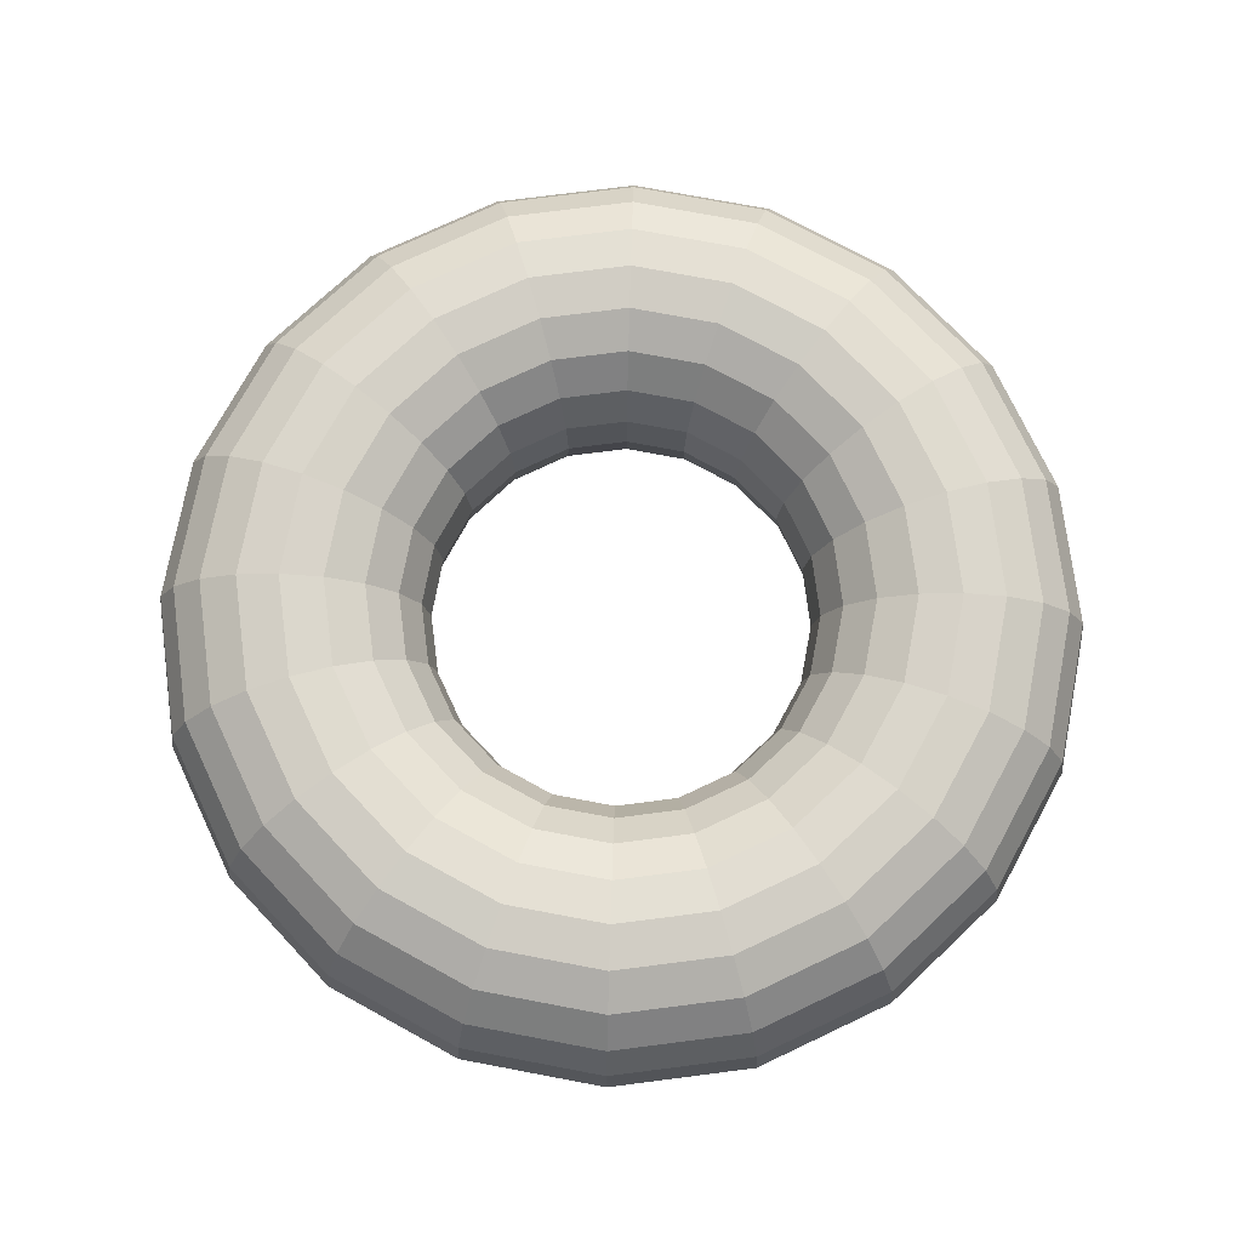
<metadata>
{"format":"obj","ext":"obj","renderer":"f3d","projection":"perspective","resolution":1024,"background":"white","views":[{"elev":74.7,"azim":109.7,"up":"+Y"}]}
</metadata>
<code>
o Torus.003
v 1.53 0 0
v 1.508 0.1391 0
v 1.444 0.2645 0
v 1.345 0.3641 0
v 1.219 0.428 0
v 1.08 0.45 0
v 0.9409 0.428 0
v 0.8155 0.3641 0
v 0.7159 0.2645 0
v 0.652 0.1391 0
v 0.63 0 0
v 0.652 -0.1391 0
v 0.7159 -0.2645 0
v 0.8155 -0.3641 0
v 0.9409 -0.428 0
v 1.08 -0.45 0
v 1.219 -0.428 0
v 1.345 -0.3641 0
v 1.444 -0.2645 0
v 1.508 -0.1391 0
v 1.455 0 -0.4728
v 1.434 0.1391 -0.466
v 1.373 0.2645 -0.4462
v 1.279 0.3641 -0.4155
v 1.159 0.428 -0.3767
v 1.027 0.45 -0.3337
v 0.8949 0.428 -0.2908
v 0.7756 0.3641 -0.252
v 0.6809 0.2645 -0.2212
v 0.6201 0.1391 -0.2015
v 0.5992 0 -0.1947
v 0.6201 -0.1391 -0.2015
v 0.6809 -0.2645 -0.2212
v 0.7756 -0.3641 -0.252
v 0.8949 -0.428 -0.2908
v 1.027 -0.45 -0.3337
v 1.159 -0.428 -0.3767
v 1.279 -0.3641 -0.4155
v 1.373 -0.2645 -0.4462
v 1.434 -0.1391 -0.466
v 1.238 0 -0.8993
v 1.22 0.1391 -0.8864
v 1.168 0.2645 -0.8488
v 1.088 0.3641 -0.7903
v 0.9862 0.428 -0.7165
v 0.8737 0.45 -0.6348
v 0.7612 0.428 -0.5531
v 0.6598 0.3641 -0.4793
v 0.5792 0.2645 -0.4208
v 0.5275 0.1391 -0.3832
v 0.5097 0 -0.3703
v 0.5275 -0.1391 -0.3832
v 0.5792 -0.2645 -0.4208
v 0.6598 -0.3641 -0.4793
v 0.7612 -0.428 -0.5531
v 0.8737 -0.45 -0.6348
v 0.9862 -0.428 -0.7165
v 1.088 -0.3641 -0.7903
v 1.168 -0.2645 -0.8488
v 1.22 -0.1391 -0.8864
v 0.8993 0 -1.238
v 0.8864 0.1391 -1.22
v 0.8488 0.2645 -1.168
v 0.7903 0.3641 -1.088
v 0.7165 0.428 -0.9862
v 0.6348 0.45 -0.8737
v 0.5531 0.428 -0.7612
v 0.4793 0.3641 -0.6598
v 0.4208 0.2645 -0.5792
v 0.3832 0.1391 -0.5275
v 0.3703 0 -0.5097
v 0.3832 -0.1391 -0.5275
v 0.4208 -0.2645 -0.5792
v 0.4793 -0.3641 -0.6598
v 0.5531 -0.428 -0.7612
v 0.6348 -0.45 -0.8737
v 0.7165 -0.428 -0.9862
v 0.7903 -0.3641 -1.088
v 0.8488 -0.2645 -1.168
v 0.8864 -0.1391 -1.22
v 0.4728 0 -1.455
v 0.466 0.1391 -1.434
v 0.4462 0.2645 -1.373
v 0.4155 0.3641 -1.279
v 0.3767 0.428 -1.159
v 0.3337 0.45 -1.027
v 0.2908 0.428 -0.8949
v 0.252 0.3641 -0.7756
v 0.2212 0.2645 -0.6809
v 0.2015 0.1391 -0.6201
v 0.1947 0 -0.5992
v 0.2015 -0.1391 -0.6201
v 0.2212 -0.2645 -0.6809
v 0.252 -0.3641 -0.7756
v 0.2908 -0.428 -0.8949
v 0.3337 -0.45 -1.027
v 0.3767 -0.428 -1.159
v 0.4155 -0.3641 -1.279
v 0.4462 -0.2645 -1.373
v 0.466 -0.1391 -1.434
v 0 0 -1.53
v 0 0.1391 -1.508
v 0 0.2645 -1.444
v 0 0.3641 -1.345
v 0 0.428 -1.219
v 0 0.45 -1.08
v 0 0.428 -0.9409
v 0 0.3641 -0.8155
v 0 0.2645 -0.7159
v 0 0.1391 -0.652
v 0 0 -0.63
v 0 -0.1391 -0.652
v 0 -0.2645 -0.7159
v 0 -0.3641 -0.8155
v 0 -0.428 -0.9409
v 0 -0.45 -1.08
v 0 -0.428 -1.219
v 0 -0.3641 -1.345
v 0 -0.2645 -1.444
v 0 -0.1391 -1.508
v -0.4728 0 -1.455
v -0.466 0.1391 -1.434
v -0.4462 0.2645 -1.373
v -0.4155 0.3641 -1.279
v -0.3767 0.428 -1.159
v -0.3337 0.45 -1.027
v -0.2908 0.428 -0.8949
v -0.252 0.3641 -0.7756
v -0.2212 0.2645 -0.6809
v -0.2015 0.1391 -0.6201
v -0.1947 0 -0.5992
v -0.2015 -0.1391 -0.6201
v -0.2212 -0.2645 -0.6809
v -0.252 -0.3641 -0.7756
v -0.2908 -0.428 -0.8949
v -0.3337 -0.45 -1.027
v -0.3767 -0.428 -1.159
v -0.4155 -0.3641 -1.279
v -0.4462 -0.2645 -1.373
v -0.466 -0.1391 -1.434
v -0.8993 0 -1.238
v -0.8864 0.1391 -1.22
v -0.8488 0.2645 -1.168
v -0.7903 0.3641 -1.088
v -0.7165 0.428 -0.9862
v -0.6348 0.45 -0.8737
v -0.5531 0.428 -0.7612
v -0.4793 0.3641 -0.6598
v -0.4208 0.2645 -0.5792
v -0.3833 0.1391 -0.5275
v -0.3703 0 -0.5097
v -0.3833 -0.1391 -0.5275
v -0.4208 -0.2645 -0.5792
v -0.4793 -0.3641 -0.6598
v -0.5531 -0.428 -0.7612
v -0.6348 -0.45 -0.8737
v -0.7165 -0.428 -0.9862
v -0.7903 -0.3641 -1.088
v -0.8488 -0.2645 -1.168
v -0.8864 -0.1391 -1.22
v -1.238 0 -0.8993
v -1.22 0.1391 -0.8864
v -1.168 0.2645 -0.8488
v -1.088 0.3641 -0.7903
v -0.9862 0.428 -0.7165
v -0.8737 0.45 -0.6348
v -0.7612 0.428 -0.5531
v -0.6598 0.3641 -0.4793
v -0.5792 0.2645 -0.4208
v -0.5275 0.1391 -0.3832
v -0.5097 0 -0.3703
v -0.5275 -0.1391 -0.3832
v -0.5792 -0.2645 -0.4208
v -0.6598 -0.3641 -0.4793
v -0.7612 -0.428 -0.5531
v -0.8737 -0.45 -0.6348
v -0.9862 -0.428 -0.7165
v -1.088 -0.3641 -0.7903
v -1.168 -0.2645 -0.8488
v -1.22 -0.1391 -0.8864
v -1.455 0 -0.4728
v -1.434 0.1391 -0.466
v -1.373 0.2645 -0.4462
v -1.279 0.3641 -0.4155
v -1.159 0.428 -0.3767
v -1.027 0.45 -0.3337
v -0.8949 0.428 -0.2908
v -0.7756 0.3641 -0.252
v -0.6809 0.2645 -0.2212
v -0.6201 0.1391 -0.2015
v -0.5992 0 -0.1947
v -0.6201 -0.1391 -0.2015
v -0.6809 -0.2645 -0.2212
v -0.7756 -0.3641 -0.252
v -0.8949 -0.428 -0.2908
v -1.027 -0.45 -0.3337
v -1.159 -0.428 -0.3767
v -1.279 -0.3641 -0.4155
v -1.373 -0.2645 -0.4462
v -1.434 -0.1391 -0.466
v -1.53 0 -0
v -1.508 0.1391 -0
v -1.444 0.2645 -0
v -1.345 0.3641 -0
v -1.219 0.428 -0
v -1.08 0.45 -0
v -0.9409 0.428 -0
v -0.8155 0.3641 -0
v -0.7159 0.2645 -0
v -0.652 0.1391 -0
v -0.63 0 -0
v -0.652 -0.1391 -0
v -0.7159 -0.2645 -0
v -0.8155 -0.3641 -0
v -0.9409 -0.428 -0
v -1.08 -0.45 -0
v -1.219 -0.428 -0
v -1.345 -0.3641 -0
v -1.444 -0.2645 -0
v -1.508 -0.1391 -0
v -1.455 0 0.4728
v -1.434 0.1391 0.466
v -1.373 0.2645 0.4462
v -1.279 0.3641 0.4155
v -1.159 0.428 0.3767
v -1.027 0.45 0.3337
v -0.8949 0.428 0.2908
v -0.7756 0.3641 0.252
v -0.6809 0.2645 0.2212
v -0.6201 0.1391 0.2015
v -0.5992 0 0.1947
v -0.6201 -0.1391 0.2015
v -0.6809 -0.2645 0.2212
v -0.7756 -0.3641 0.252
v -0.8949 -0.428 0.2908
v -1.027 -0.45 0.3337
v -1.159 -0.428 0.3767
v -1.279 -0.3641 0.4155
v -1.373 -0.2645 0.4462
v -1.434 -0.1391 0.466
v -1.238 0 0.8993
v -1.22 0.1391 0.8864
v -1.168 0.2645 0.8488
v -1.088 0.3641 0.7903
v -0.9862 0.428 0.7165
v -0.8737 0.45 0.6348
v -0.7612 0.428 0.5531
v -0.6598 0.3641 0.4793
v -0.5792 0.2645 0.4208
v -0.5275 0.1391 0.3832
v -0.5097 0 0.3703
v -0.5275 -0.1391 0.3832
v -0.5792 -0.2645 0.4208
v -0.6598 -0.3641 0.4793
v -0.7612 -0.428 0.5531
v -0.8737 -0.45 0.6348
v -0.9862 -0.428 0.7165
v -1.088 -0.3641 0.7903
v -1.168 -0.2645 0.8488
v -1.22 -0.1391 0.8864
v -0.8993 0 1.238
v -0.8864 0.1391 1.22
v -0.8488 0.2645 1.168
v -0.7903 0.3641 1.088
v -0.7165 0.428 0.9862
v -0.6348 0.45 0.8737
v -0.5531 0.428 0.7612
v -0.4793 0.3641 0.6598
v -0.4208 0.2645 0.5792
v -0.3833 0.1391 0.5275
v -0.3703 0 0.5097
v -0.3833 -0.1391 0.5275
v -0.4208 -0.2645 0.5792
v -0.4793 -0.3641 0.6598
v -0.5531 -0.428 0.7612
v -0.6348 -0.45 0.8737
v -0.7165 -0.428 0.9862
v -0.7903 -0.3641 1.088
v -0.8488 -0.2645 1.168
v -0.8864 -0.1391 1.22
v -0.4728 0 1.455
v -0.466 0.1391 1.434
v -0.4462 0.2645 1.373
v -0.4155 0.3641 1.279
v -0.3767 0.428 1.159
v -0.3337 0.45 1.027
v -0.2908 0.428 0.8949
v -0.252 0.3641 0.7756
v -0.2212 0.2645 0.6809
v -0.2015 0.1391 0.6201
v -0.1947 0 0.5992
v -0.2015 -0.1391 0.6201
v -0.2212 -0.2645 0.6809
v -0.252 -0.3641 0.7756
v -0.2908 -0.428 0.8949
v -0.3337 -0.45 1.027
v -0.3767 -0.428 1.159
v -0.4155 -0.3641 1.279
v -0.4462 -0.2645 1.373
v -0.466 -0.1391 1.434
v 0 0 1.53
v 0 0.1391 1.508
v 0 0.2645 1.444
v 0 0.3641 1.345
v 0 0.428 1.219
v 0 0.45 1.08
v 0 0.428 0.9409
v 0 0.3641 0.8155
v 0 0.2645 0.7159
v 0 0.1391 0.652
v 0 0 0.63
v 0 -0.1391 0.652
v 0 -0.2645 0.7159
v 0 -0.3641 0.8155
v 0 -0.428 0.9409
v 0 -0.45 1.08
v 0 -0.428 1.219
v 0 -0.3641 1.345
v 0 -0.2645 1.444
v 0 -0.1391 1.508
v 0.4728 0 1.455
v 0.466 0.1391 1.434
v 0.4462 0.2645 1.373
v 0.4155 0.3641 1.279
v 0.3767 0.428 1.159
v 0.3337 0.45 1.027
v 0.2908 0.428 0.8949
v 0.252 0.3641 0.7756
v 0.2212 0.2645 0.6809
v 0.2015 0.1391 0.6201
v 0.1947 0 0.5992
v 0.2015 -0.1391 0.6201
v 0.2212 -0.2645 0.6809
v 0.252 -0.3641 0.7756
v 0.2908 -0.428 0.8949
v 0.3337 -0.45 1.027
v 0.3767 -0.428 1.159
v 0.4155 -0.3641 1.279
v 0.4462 -0.2645 1.373
v 0.466 -0.1391 1.434
v 0.8993 0 1.238
v 0.8864 0.1391 1.22
v 0.8488 0.2645 1.168
v 0.7903 0.3641 1.088
v 0.7165 0.428 0.9862
v 0.6348 0.45 0.8737
v 0.5531 0.428 0.7612
v 0.4793 0.3641 0.6598
v 0.4208 0.2645 0.5792
v 0.3832 0.1391 0.5275
v 0.3703 0 0.5097
v 0.3832 -0.1391 0.5275
v 0.4208 -0.2645 0.5792
v 0.4793 -0.3641 0.6598
v 0.5531 -0.428 0.7612
v 0.6348 -0.45 0.8737
v 0.7165 -0.428 0.9862
v 0.7903 -0.3641 1.088
v 0.8488 -0.2645 1.168
v 0.8864 -0.1391 1.22
v 1.238 0 0.8993
v 1.22 0.1391 0.8864
v 1.168 0.2645 0.8488
v 1.088 0.3641 0.7903
v 0.9862 0.428 0.7165
v 0.8737 0.45 0.6348
v 0.7612 0.428 0.5531
v 0.6597 0.3641 0.4793
v 0.5792 0.2645 0.4208
v 0.5275 0.1391 0.3833
v 0.5097 0 0.3703
v 0.5275 -0.1391 0.3833
v 0.5792 -0.2645 0.4208
v 0.6597 -0.3641 0.4793
v 0.7612 -0.428 0.5531
v 0.8737 -0.45 0.6348
v 0.9862 -0.428 0.7165
v 1.088 -0.3641 0.7903
v 1.168 -0.2645 0.8488
v 1.22 -0.1391 0.8864
v 1.455 0 0.4728
v 1.434 0.1391 0.466
v 1.373 0.2645 0.4462
v 1.279 0.3641 0.4155
v 1.159 0.428 0.3767
v 1.027 0.45 0.3337
v 0.8949 0.428 0.2908
v 0.7756 0.3641 0.252
v 0.6809 0.2645 0.2212
v 0.6201 0.1391 0.2015
v 0.5992 0 0.1947
v 0.6201 -0.1391 0.2015
v 0.6809 -0.2645 0.2212
v 0.7756 -0.3641 0.252
v 0.8949 -0.428 0.2908
v 1.027 -0.45 0.3337
v 1.159 -0.428 0.3767
v 1.279 -0.3641 0.4155
v 1.373 -0.2645 0.4462
v 1.434 -0.1391 0.466
f 21 2 1
f 22 3 2
f 23 4 3
f 4 25 5
f 5 26 6
f 26 7 6
f 27 8 7
f 28 9 8
f 29 10 9
f 10 31 11
f 31 12 11
f 32 13 12
f 33 14 13
f 14 35 15
f 15 36 16
f 36 17 16
f 37 18 17
f 38 19 18
f 39 20 19
f 40 1 20
f 41 22 21
f 22 43 23
f 43 24 23
f 44 25 24
f 25 46 26
f 46 27 26
f 27 48 28
f 28 49 29
f 49 30 29
f 50 31 30
f 51 32 31
f 32 53 33
f 53 34 33
f 54 35 34
f 55 36 35
f 56 37 36
f 57 38 37
f 58 39 38
f 39 60 40
f 60 21 40
f 61 42 41
f 62 43 42
f 63 44 43
f 44 65 45
f 65 46 45
f 46 67 47
f 47 68 48
f 48 69 49
f 69 50 49
f 70 51 50
f 71 52 51
f 72 53 52
f 73 54 53
f 54 75 55
f 75 56 55
f 76 57 56
f 77 58 57
f 58 79 59
f 79 60 59
f 80 41 60
f 81 62 61
f 62 83 63
f 63 84 64
f 64 85 65
f 65 86 66
f 66 87 67
f 87 68 67
f 88 69 68
f 69 90 70
f 70 91 71
f 91 72 71
f 92 73 72
f 93 74 73
f 74 95 75
f 95 76 75
f 96 77 76
f 97 78 77
f 98 79 78
f 99 80 79
f 80 81 61
f 101 82 81
f 102 83 82
f 103 84 83
f 104 85 84
f 85 106 86
f 106 87 86
f 107 88 87
f 108 89 88
f 109 90 89
f 110 91 90
f 111 92 91
f 112 93 92
f 93 114 94
f 94 115 95
f 115 96 95
f 116 97 96
f 97 118 98
f 98 119 99
f 99 120 100
f 120 81 100
f 121 102 101
f 122 103 102
f 123 104 103
f 124 105 104
f 105 126 106
f 126 107 106
f 127 108 107
f 128 109 108
f 129 110 109
f 130 111 110
f 131 112 111
f 132 113 112
f 113 134 114
f 114 135 115
f 115 136 116
f 136 117 116
f 137 118 117
f 138 119 118
f 139 120 119
f 140 101 120
f 141 122 121
f 142 123 122
f 123 144 124
f 144 125 124
f 145 126 125
f 146 127 126
f 127 148 128
f 148 129 128
f 129 150 130
f 150 131 130
f 151 132 131
f 152 133 132
f 153 134 133
f 154 135 134
f 155 136 135
f 156 137 136
f 157 138 137
f 158 139 138
f 159 140 139
f 160 121 140
f 161 142 141
f 142 163 143
f 163 144 143
f 164 145 144
f 165 146 145
f 166 147 146
f 167 148 147
f 168 149 148
f 169 150 149
f 170 151 150
f 171 152 151
f 172 153 152
f 173 154 153
f 154 175 155
f 175 156 155
f 156 177 157
f 177 158 157
f 158 179 159
f 179 160 159
f 180 141 160
f 181 162 161
f 162 183 163
f 183 164 163
f 164 185 165
f 185 166 165
f 186 167 166
f 187 168 167
f 188 169 168
f 189 170 169
f 190 171 170
f 171 192 172
f 192 173 172
f 173 194 174
f 174 195 175
f 175 196 176
f 176 197 177
f 197 178 177
f 198 179 178
f 199 180 179
f 180 181 161
f 201 182 181
f 202 183 182
f 203 184 183
f 204 185 184
f 205 186 185
f 206 187 186
f 207 188 187
f 188 209 189
f 209 190 189
f 210 191 190
f 191 212 192
f 212 193 192
f 213 194 193
f 214 195 194
f 215 196 195
f 196 217 197
f 217 198 197
f 218 199 198
f 219 200 199
f 200 201 181
f 201 222 202
f 202 223 203
f 203 224 204
f 224 205 204
f 225 206 205
f 226 207 206
f 227 208 207
f 228 209 208
f 229 210 209
f 230 211 210
f 231 212 211
f 232 213 212
f 213 234 214
f 214 235 215
f 235 216 215
f 236 217 216
f 237 218 217
f 238 219 218
f 239 220 219
f 220 221 201
f 241 222 221
f 242 223 222
f 223 244 224
f 244 225 224
f 245 226 225
f 246 227 226
f 227 248 228
f 248 229 228
f 229 250 230
f 250 231 230
f 251 232 231
f 252 233 232
f 253 234 233
f 254 235 234
f 255 236 235
f 256 237 236
f 257 238 237
f 258 239 238
f 259 240 239
f 260 221 240
f 241 262 242
f 262 243 242
f 243 264 244
f 264 245 244
f 245 266 246
f 266 247 246
f 247 268 248
f 268 249 248
f 269 250 249
f 270 251 250
f 271 252 251
f 272 253 252
f 273 254 253
f 274 255 254
f 275 256 255
f 276 257 256
f 277 258 257
f 278 259 258
f 259 280 260
f 280 241 260
f 281 262 261
f 282 263 262
f 263 284 264
f 284 265 264
f 285 266 265
f 286 267 266
f 287 268 267
f 288 269 268
f 289 270 269
f 290 271 270
f 291 272 271
f 272 293 273
f 293 274 273
f 274 295 275
f 295 276 275
f 276 297 277
f 297 278 277
f 298 279 278
f 299 280 279
f 300 261 280
f 301 282 281
f 302 283 282
f 303 284 283
f 284 305 285
f 285 306 286
f 306 287 286
f 287 308 288
f 288 309 289
f 309 290 289
f 310 291 290
f 311 292 291
f 312 293 292
f 313 294 293
f 314 295 294
f 295 316 296
f 316 297 296
f 317 298 297
f 318 299 298
f 319 300 299
f 320 281 300
f 321 302 301
f 322 303 302
f 303 324 304
f 304 325 305
f 305 326 306
f 326 307 306
f 307 328 308
f 328 309 308
f 329 310 309
f 330 311 310
f 331 312 311
f 332 313 312
f 313 334 314
f 334 315 314
f 335 316 315
f 336 317 316
f 337 318 317
f 338 319 318
f 339 320 319
f 340 301 320
f 341 322 321
f 322 343 323
f 343 324 323
f 344 325 324
f 345 326 325
f 346 327 326
f 327 348 328
f 348 329 328
f 349 330 329
f 350 331 330
f 331 352 332
f 352 333 332
f 353 334 333
f 354 335 334
f 355 336 335
f 356 337 336
f 357 338 337
f 358 339 338
f 359 340 339
f 360 321 340
f 361 342 341
f 362 343 342
f 363 344 343
f 364 345 344
f 365 346 345
f 366 347 346
f 367 348 347
f 368 349 348
f 369 350 349
f 370 351 350
f 371 352 351
f 372 353 352
f 373 354 353
f 354 375 355
f 375 356 355
f 356 377 357
f 377 358 357
f 358 379 359
f 359 380 360
f 380 341 360
f 381 362 361
f 382 363 362
f 383 364 363
f 384 365 364
f 365 386 366
f 366 387 367
f 387 368 367
f 368 389 369
f 389 370 369
f 390 371 370
f 391 372 371
f 392 373 372
f 393 374 373
f 374 395 375
f 395 376 375
f 396 377 376
f 397 378 377
f 378 399 379
f 379 400 380
f 400 361 380
f 1 382 381
f 2 383 382
f 383 4 384
f 4 385 384
f 385 6 386
f 6 387 386
f 7 388 387
f 8 389 388
f 9 390 389
f 10 391 390
f 391 12 392
f 12 393 392
f 393 14 394
f 394 15 395
f 15 396 395
f 16 397 396
f 17 398 397
f 18 399 398
f 19 400 399
f 20 381 400
f 21 22 2
f 22 23 3
f 23 24 4
f 4 24 25
f 5 25 26
f 26 27 7
f 27 28 8
f 28 29 9
f 29 30 10
f 10 30 31
f 31 32 12
f 32 33 13
f 33 34 14
f 14 34 35
f 15 35 36
f 36 37 17
f 37 38 18
f 38 39 19
f 39 40 20
f 40 21 1
f 41 42 22
f 22 42 43
f 43 44 24
f 44 45 25
f 25 45 46
f 46 47 27
f 27 47 48
f 28 48 49
f 49 50 30
f 50 51 31
f 51 52 32
f 32 52 53
f 53 54 34
f 54 55 35
f 55 56 36
f 56 57 37
f 57 58 38
f 58 59 39
f 39 59 60
f 60 41 21
f 61 62 42
f 62 63 43
f 63 64 44
f 44 64 65
f 65 66 46
f 46 66 67
f 47 67 68
f 48 68 69
f 69 70 50
f 70 71 51
f 71 72 52
f 72 73 53
f 73 74 54
f 54 74 75
f 75 76 56
f 76 77 57
f 77 78 58
f 58 78 79
f 79 80 60
f 80 61 41
f 81 82 62
f 62 82 83
f 63 83 84
f 64 84 85
f 65 85 86
f 66 86 87
f 87 88 68
f 88 89 69
f 69 89 90
f 70 90 91
f 91 92 72
f 92 93 73
f 93 94 74
f 74 94 95
f 95 96 76
f 96 97 77
f 97 98 78
f 98 99 79
f 99 100 80
f 80 100 81
f 101 102 82
f 102 103 83
f 103 104 84
f 104 105 85
f 85 105 106
f 106 107 87
f 107 108 88
f 108 109 89
f 109 110 90
f 110 111 91
f 111 112 92
f 112 113 93
f 93 113 114
f 94 114 115
f 115 116 96
f 116 117 97
f 97 117 118
f 98 118 119
f 99 119 120
f 120 101 81
f 121 122 102
f 122 123 103
f 123 124 104
f 124 125 105
f 105 125 126
f 126 127 107
f 127 128 108
f 128 129 109
f 129 130 110
f 130 131 111
f 131 132 112
f 132 133 113
f 113 133 134
f 114 134 135
f 115 135 136
f 136 137 117
f 137 138 118
f 138 139 119
f 139 140 120
f 140 121 101
f 141 142 122
f 142 143 123
f 123 143 144
f 144 145 125
f 145 146 126
f 146 147 127
f 127 147 148
f 148 149 129
f 129 149 150
f 150 151 131
f 151 152 132
f 152 153 133
f 153 154 134
f 154 155 135
f 155 156 136
f 156 157 137
f 157 158 138
f 158 159 139
f 159 160 140
f 160 141 121
f 161 162 142
f 142 162 163
f 163 164 144
f 164 165 145
f 165 166 146
f 166 167 147
f 167 168 148
f 168 169 149
f 169 170 150
f 170 171 151
f 171 172 152
f 172 173 153
f 173 174 154
f 154 174 175
f 175 176 156
f 156 176 177
f 177 178 158
f 158 178 179
f 179 180 160
f 180 161 141
f 181 182 162
f 162 182 183
f 183 184 164
f 164 184 185
f 185 186 166
f 186 187 167
f 187 188 168
f 188 189 169
f 189 190 170
f 190 191 171
f 171 191 192
f 192 193 173
f 173 193 194
f 174 194 195
f 175 195 196
f 176 196 197
f 197 198 178
f 198 199 179
f 199 200 180
f 180 200 181
f 201 202 182
f 202 203 183
f 203 204 184
f 204 205 185
f 205 206 186
f 206 207 187
f 207 208 188
f 188 208 209
f 209 210 190
f 210 211 191
f 191 211 212
f 212 213 193
f 213 214 194
f 214 215 195
f 215 216 196
f 196 216 217
f 217 218 198
f 218 219 199
f 219 220 200
f 200 220 201
f 201 221 222
f 202 222 223
f 203 223 224
f 224 225 205
f 225 226 206
f 226 227 207
f 227 228 208
f 228 229 209
f 229 230 210
f 230 231 211
f 231 232 212
f 232 233 213
f 213 233 234
f 214 234 235
f 235 236 216
f 236 237 217
f 237 238 218
f 238 239 219
f 239 240 220
f 220 240 221
f 241 242 222
f 242 243 223
f 223 243 244
f 244 245 225
f 245 246 226
f 246 247 227
f 227 247 248
f 248 249 229
f 229 249 250
f 250 251 231
f 251 252 232
f 252 253 233
f 253 254 234
f 254 255 235
f 255 256 236
f 256 257 237
f 257 258 238
f 258 259 239
f 259 260 240
f 260 241 221
f 241 261 262
f 262 263 243
f 243 263 264
f 264 265 245
f 245 265 266
f 266 267 247
f 247 267 268
f 268 269 249
f 269 270 250
f 270 271 251
f 271 272 252
f 272 273 253
f 273 274 254
f 274 275 255
f 275 276 256
f 276 277 257
f 277 278 258
f 278 279 259
f 259 279 280
f 280 261 241
f 281 282 262
f 282 283 263
f 263 283 284
f 284 285 265
f 285 286 266
f 286 287 267
f 287 288 268
f 288 289 269
f 289 290 270
f 290 291 271
f 291 292 272
f 272 292 293
f 293 294 274
f 274 294 295
f 295 296 276
f 276 296 297
f 297 298 278
f 298 299 279
f 299 300 280
f 300 281 261
f 301 302 282
f 302 303 283
f 303 304 284
f 284 304 305
f 285 305 306
f 306 307 287
f 287 307 308
f 288 308 309
f 309 310 290
f 310 311 291
f 311 312 292
f 312 313 293
f 313 314 294
f 314 315 295
f 295 315 316
f 316 317 297
f 317 318 298
f 318 319 299
f 319 320 300
f 320 301 281
f 321 322 302
f 322 323 303
f 303 323 324
f 304 324 325
f 305 325 326
f 326 327 307
f 307 327 328
f 328 329 309
f 329 330 310
f 330 331 311
f 331 332 312
f 332 333 313
f 313 333 334
f 334 335 315
f 335 336 316
f 336 337 317
f 337 338 318
f 338 339 319
f 339 340 320
f 340 321 301
f 341 342 322
f 322 342 343
f 343 344 324
f 344 345 325
f 345 346 326
f 346 347 327
f 327 347 348
f 348 349 329
f 349 350 330
f 350 351 331
f 331 351 352
f 352 353 333
f 353 354 334
f 354 355 335
f 355 356 336
f 356 357 337
f 357 358 338
f 358 359 339
f 359 360 340
f 360 341 321
f 361 362 342
f 362 363 343
f 363 364 344
f 364 365 345
f 365 366 346
f 366 367 347
f 367 368 348
f 368 369 349
f 369 370 350
f 370 371 351
f 371 372 352
f 372 373 353
f 373 374 354
f 354 374 375
f 375 376 356
f 356 376 377
f 377 378 358
f 358 378 379
f 359 379 380
f 380 361 341
f 381 382 362
f 382 383 363
f 383 384 364
f 384 385 365
f 365 385 386
f 366 386 387
f 387 388 368
f 368 388 389
f 389 390 370
f 390 391 371
f 391 392 372
f 392 393 373
f 393 394 374
f 374 394 395
f 395 396 376
f 396 397 377
f 397 398 378
f 378 398 399
f 379 399 400
f 400 381 361
f 1 2 382
f 2 3 383
f 383 3 4
f 4 5 385
f 385 5 6
f 6 7 387
f 7 8 388
f 8 9 389
f 9 10 390
f 10 11 391
f 391 11 12
f 12 13 393
f 393 13 14
f 394 14 15
f 15 16 396
f 16 17 397
f 17 18 398
f 18 19 399
f 19 20 400
f 20 1 381

</code>
